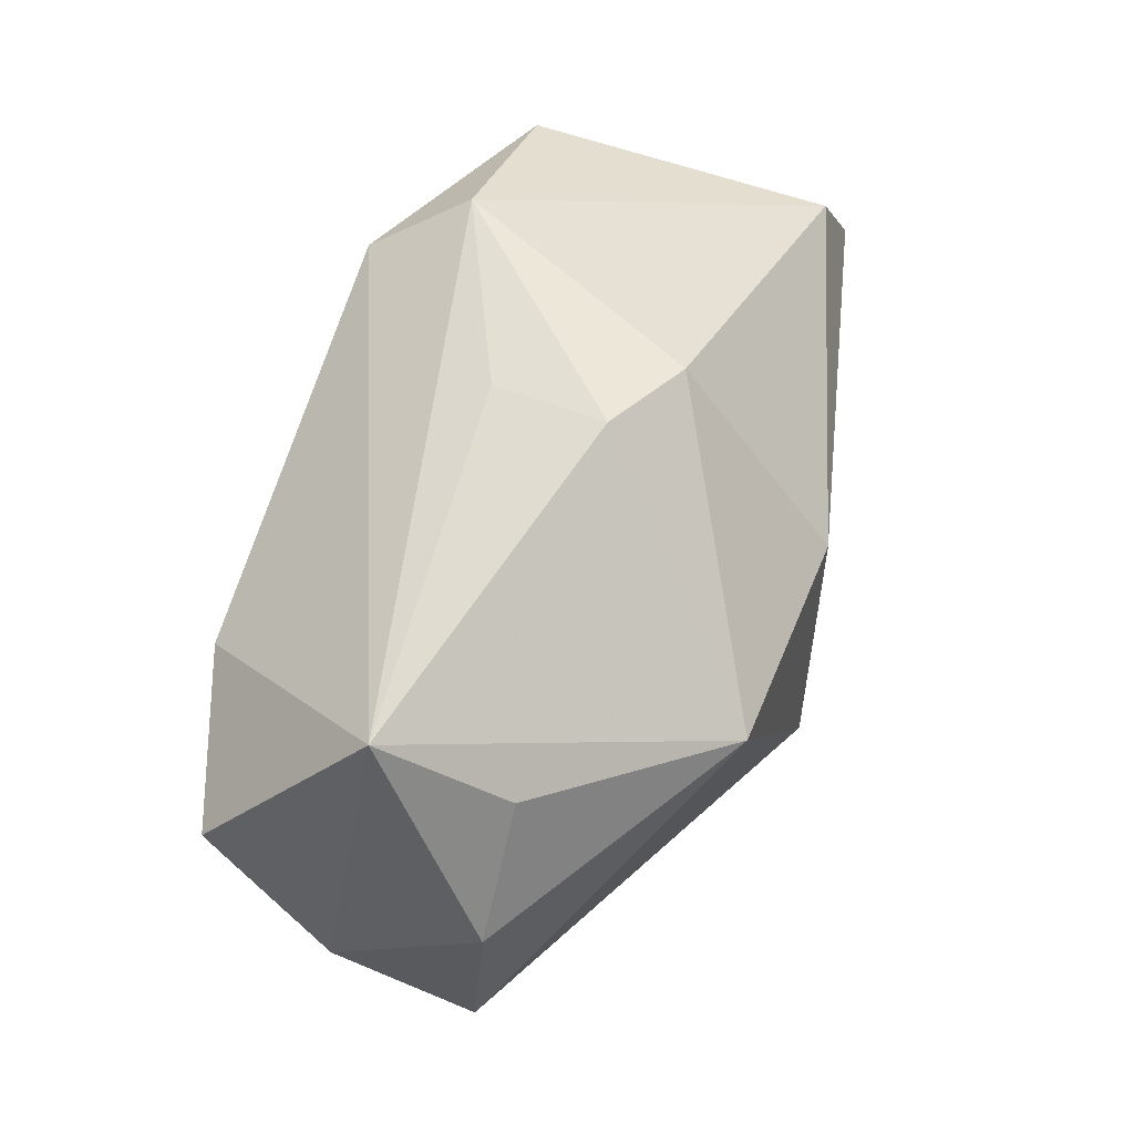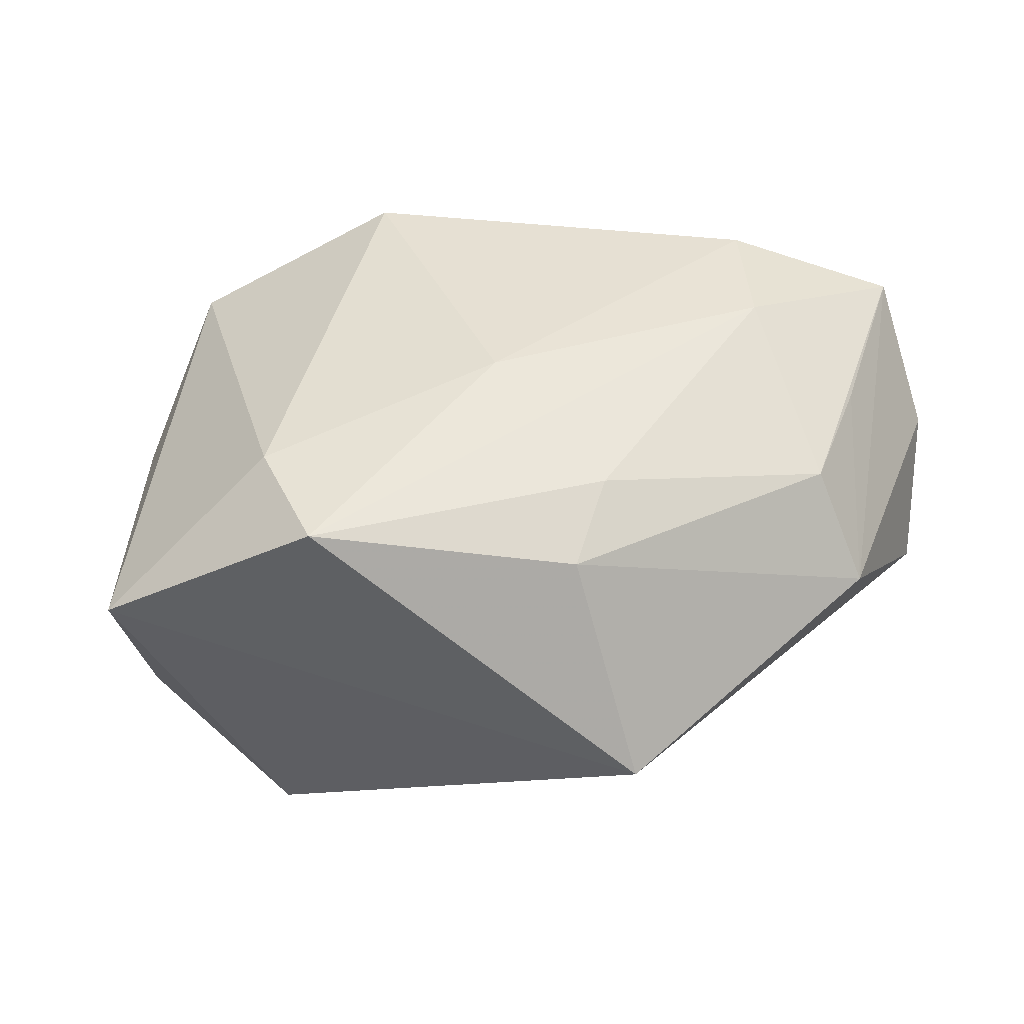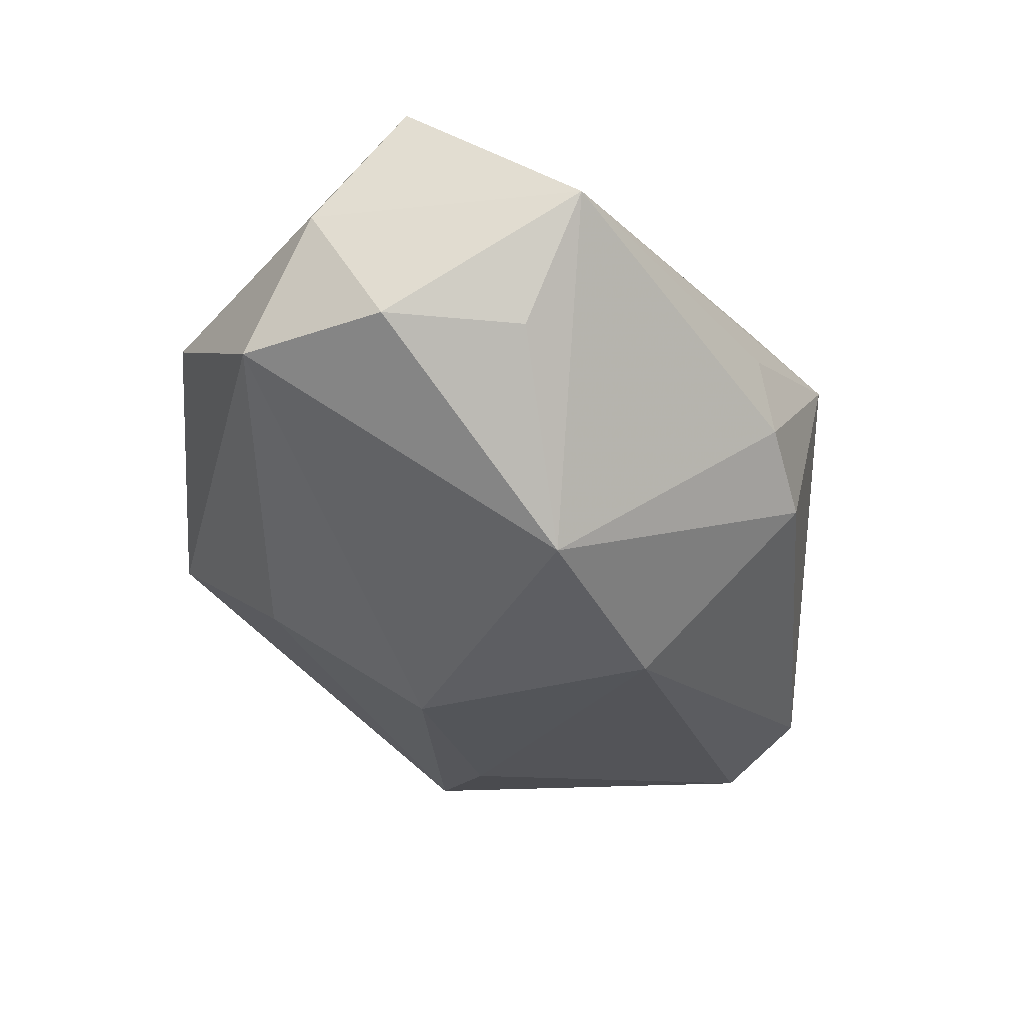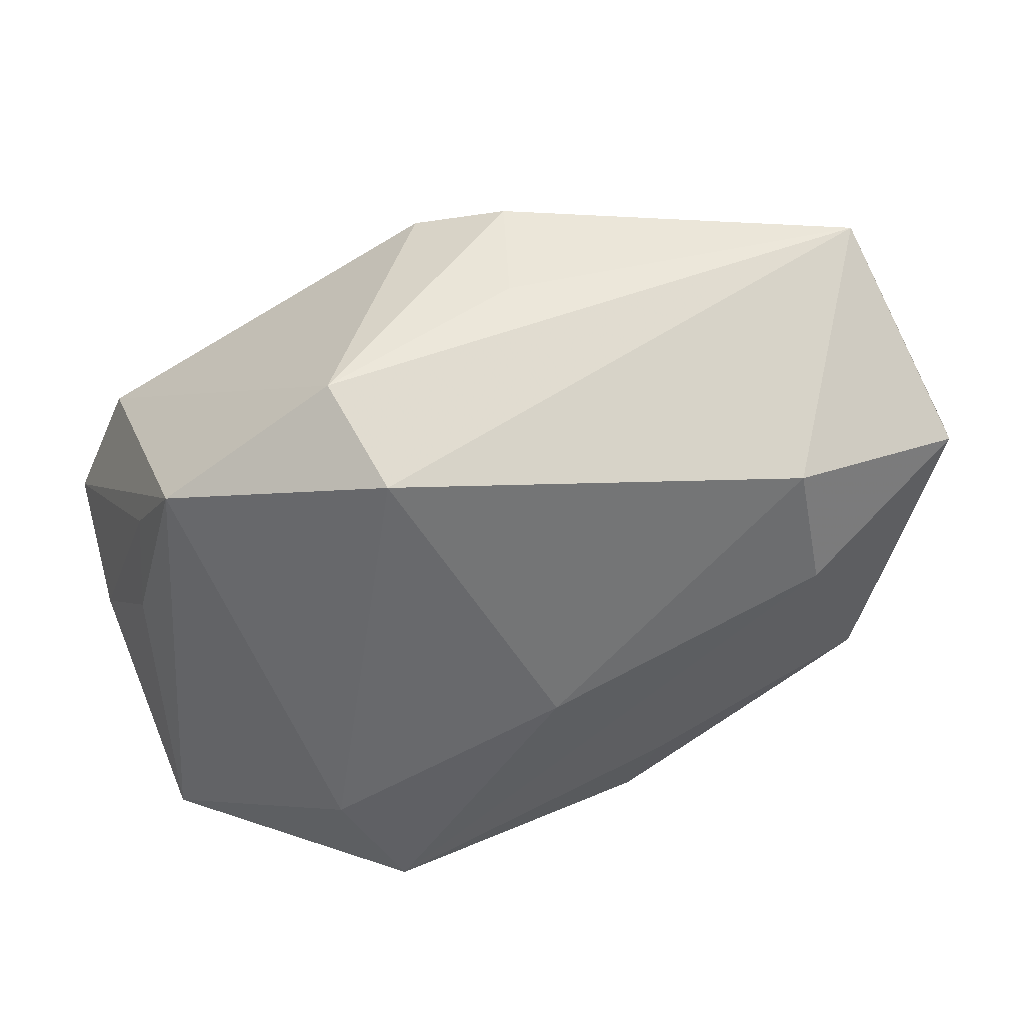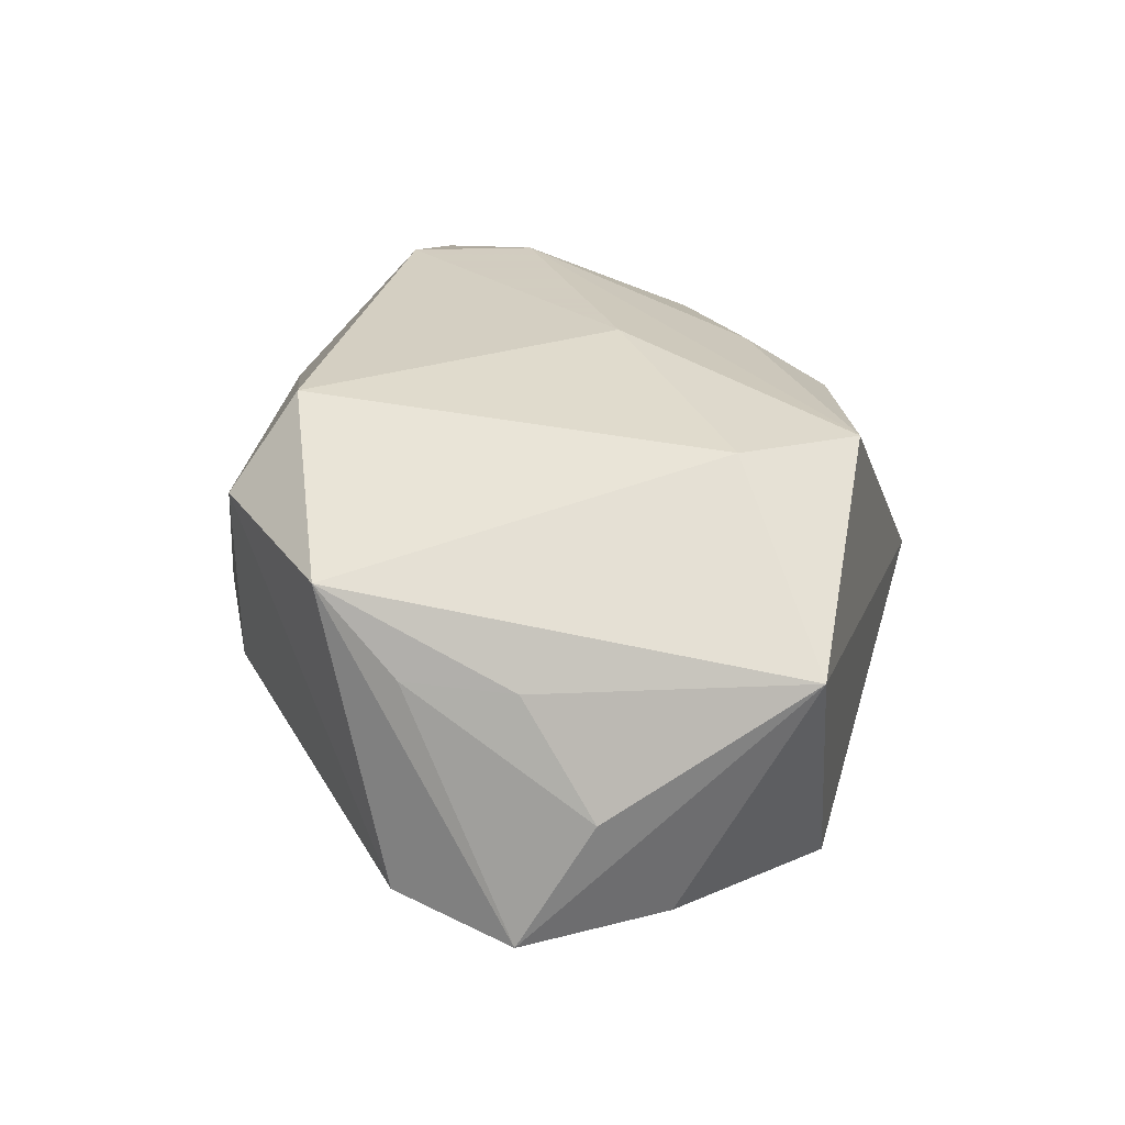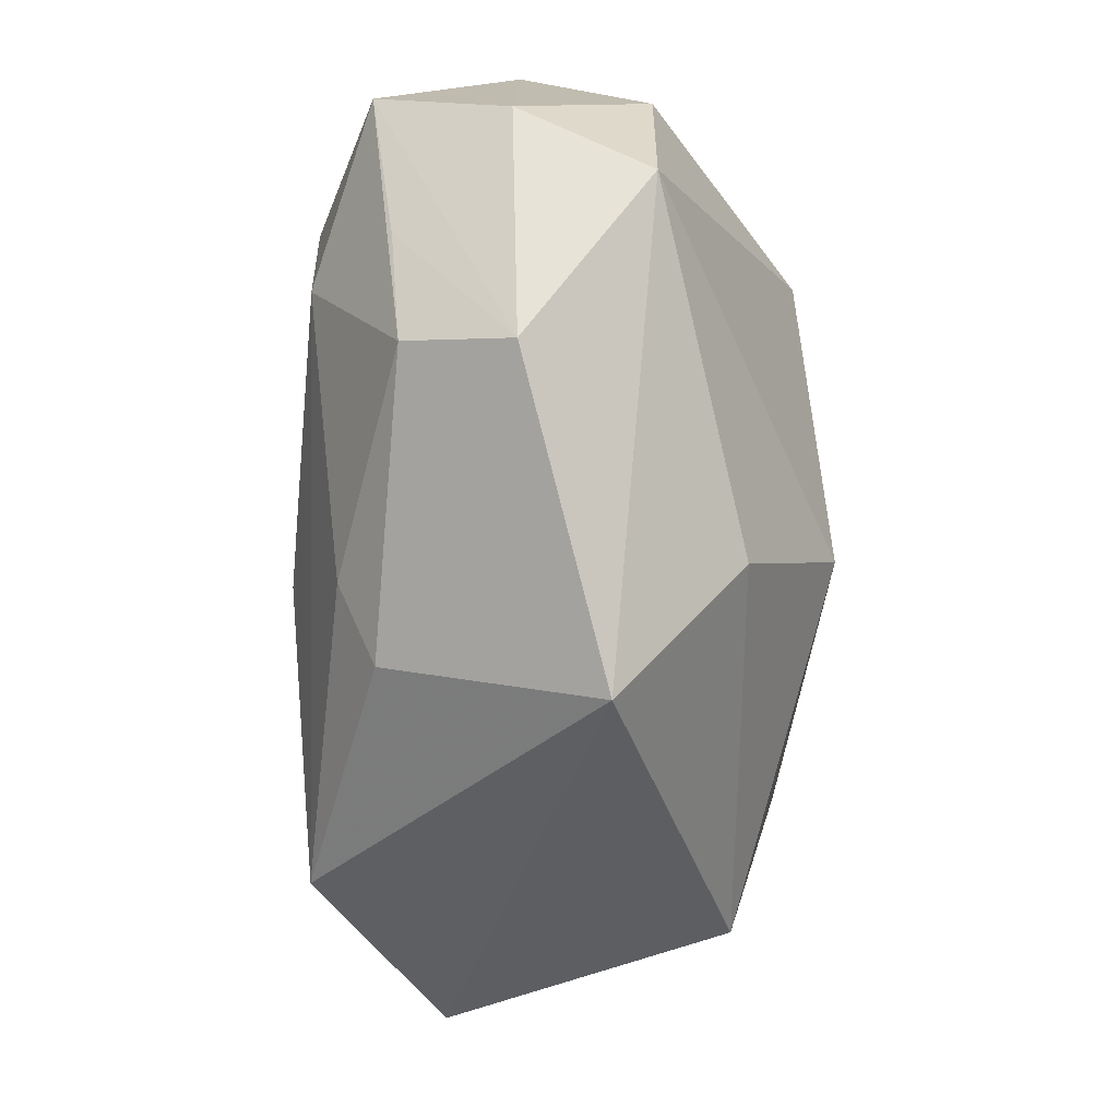
<metadata>
{"format":"obj","ext":"obj","renderer":"f3d","projection":"perspective","resolution":1024,"background":"white","views":[{"elev":68.0,"azim":105.9,"up":"+Y"},{"elev":42.2,"azim":6.2,"up":"+Z"},{"elev":-31.3,"azim":128.8,"up":"+Z"},{"elev":36.4,"azim":-12.5,"up":"+Y"},{"elev":24.3,"azim":-82.7,"up":"+Z"},{"elev":-47.3,"azim":84.2,"up":"+Y"}]}
</metadata>
<code>
v 0.01388 -0.02936 -0.003558
v -0.01857 -0.01608 0.01696
v -0.03283 -0.001828 0.003395
v -0.0365 -0.001866 -0.01549
v 0.03293 0.01422 0.01636
v -0.0117 -0.01422 -0.0199
v 0.03171 -0.01256 0.004837
v -0.006391 0.02558 -0.008098
v 0.02112 0.0049 0.01999
v -0.03145 -0.02341 0.004966
v 0.03009 0.0008743 0.01411
v 0.006747 -0.005599 -0.02246
v -0.01751 -0.02368 -0.01684
v -0.01327 -0.02494 0.01673
v 0.01531 -0.01589 -0.01366
v -0.03223 0.007076 0.003592
v 0.03721 0.008077 0.005951
v 0.007945 -0.02193 0.01296
v 0.009632 -0.01514 0.01622
v -0.0005436 -0.005333 0.01999
v 0.01921 0.01493 0.01999
v -0.01689 0.02304 0.01106
v 0.02676 0.02193 -0.005123
v -0.001158 0.02606 0.004763
v -0.03008 0.01355 0.009942
v 0.03481 0.01396 -0.004917
v 0.02758 -0.008666 0.01303
v -0.03183 -0.013 -0.01427
v -0.03247 0.008043 -0.01375
v -0.001521 0.01245 -0.02103
v 0.0003145 0.02804 -0.004161
v -0.01366 0.01803 0.01847
v 0.0164 0.01684 -0.01906
v 0.03726 0.001313 -0.004642
v -0.03556 -0.007751 -0.00537
v 0.0273 0.02804 0.004702
f 1 10 13
f 1 34 7
f 7 34 17
f 14 10 1
f 12 34 15
f 15 34 1
f 15 13 12
f 1 13 15
f 36 22 32
f 9 14 19
f 20 14 9
f 1 7 18
f 18 14 1
f 19 14 18
f 17 34 26
f 26 36 17
f 31 36 33
f 12 30 33
f 33 34 12
f 33 26 34
f 31 22 24
f 24 36 31
f 22 36 24
f 17 36 5
f 5 7 17
f 27 9 19
f 19 18 27
f 27 18 7
f 27 5 9
f 10 14 2
f 2 20 32
f 2 14 20
f 6 30 12
f 6 4 30
f 12 13 6
f 13 4 6
f 28 13 10
f 10 4 28
f 28 4 13
f 10 2 25
f 25 2 32
f 32 22 25
f 8 22 31
f 31 33 8
f 8 33 30
f 36 26 23
f 23 33 36
f 26 33 23
f 9 5 21
f 32 20 21
f 20 9 21
f 21 36 32
f 21 5 36
f 7 5 11
f 11 27 7
f 5 27 11
f 35 4 10
f 30 4 29
f 29 8 30
f 4 25 29
f 29 25 22
f 22 8 29
f 10 25 3
f 3 35 10
f 16 25 4
f 4 35 16
f 16 3 25
f 35 3 16

</code>
